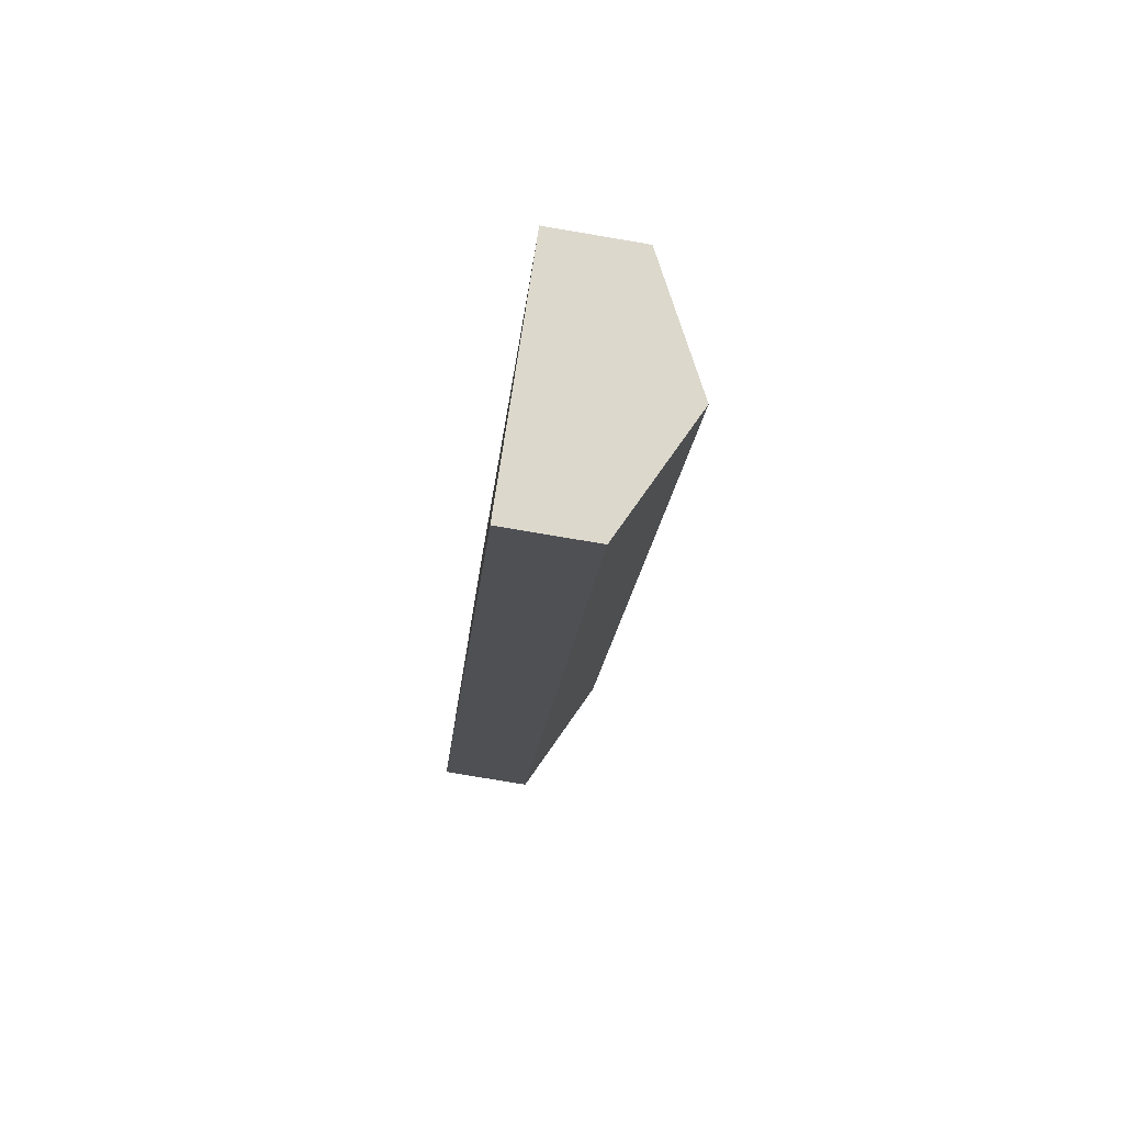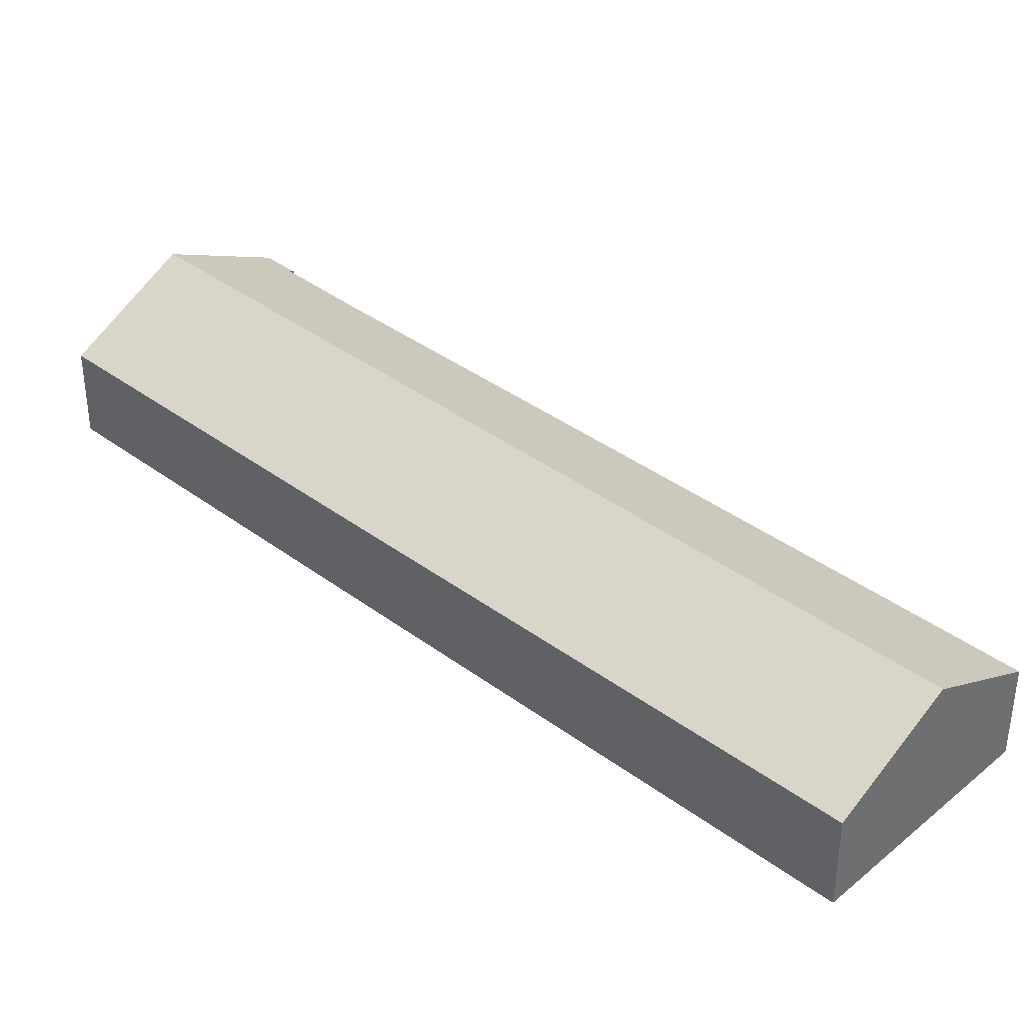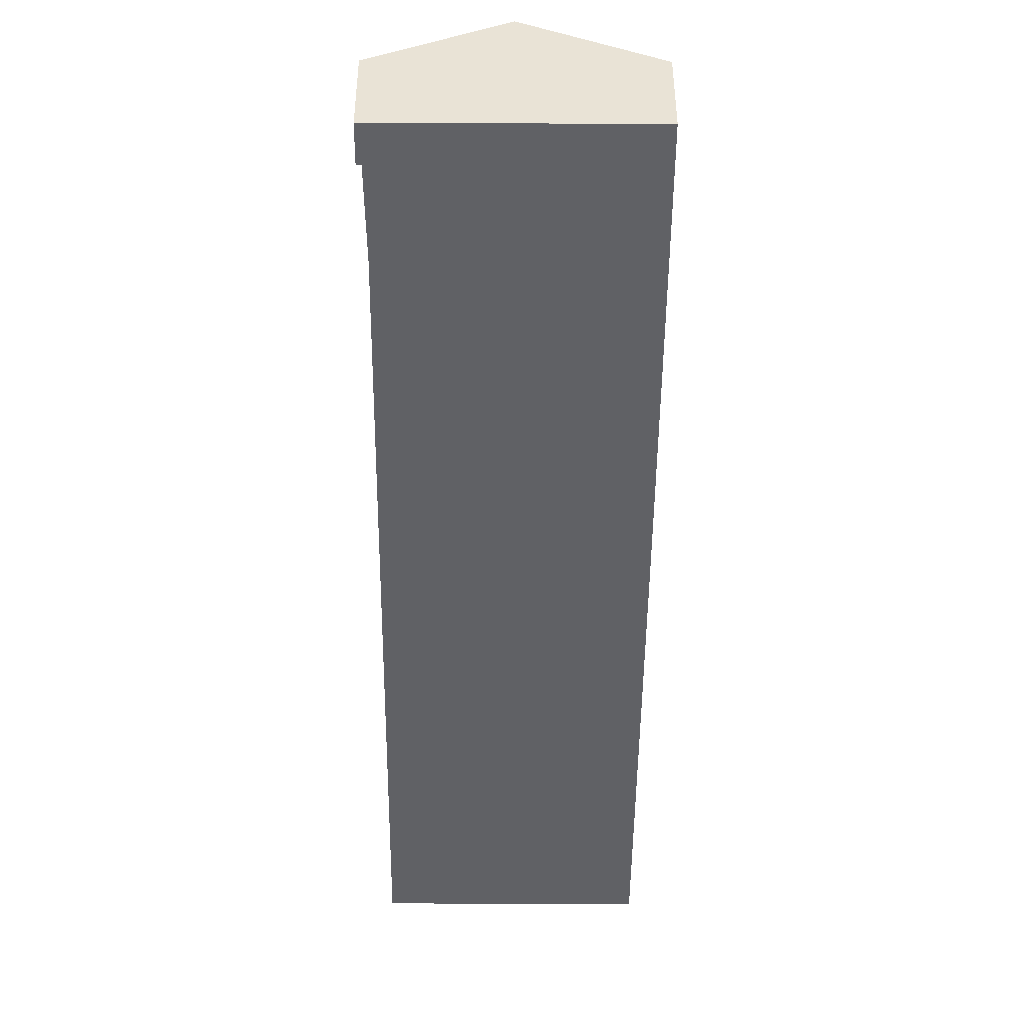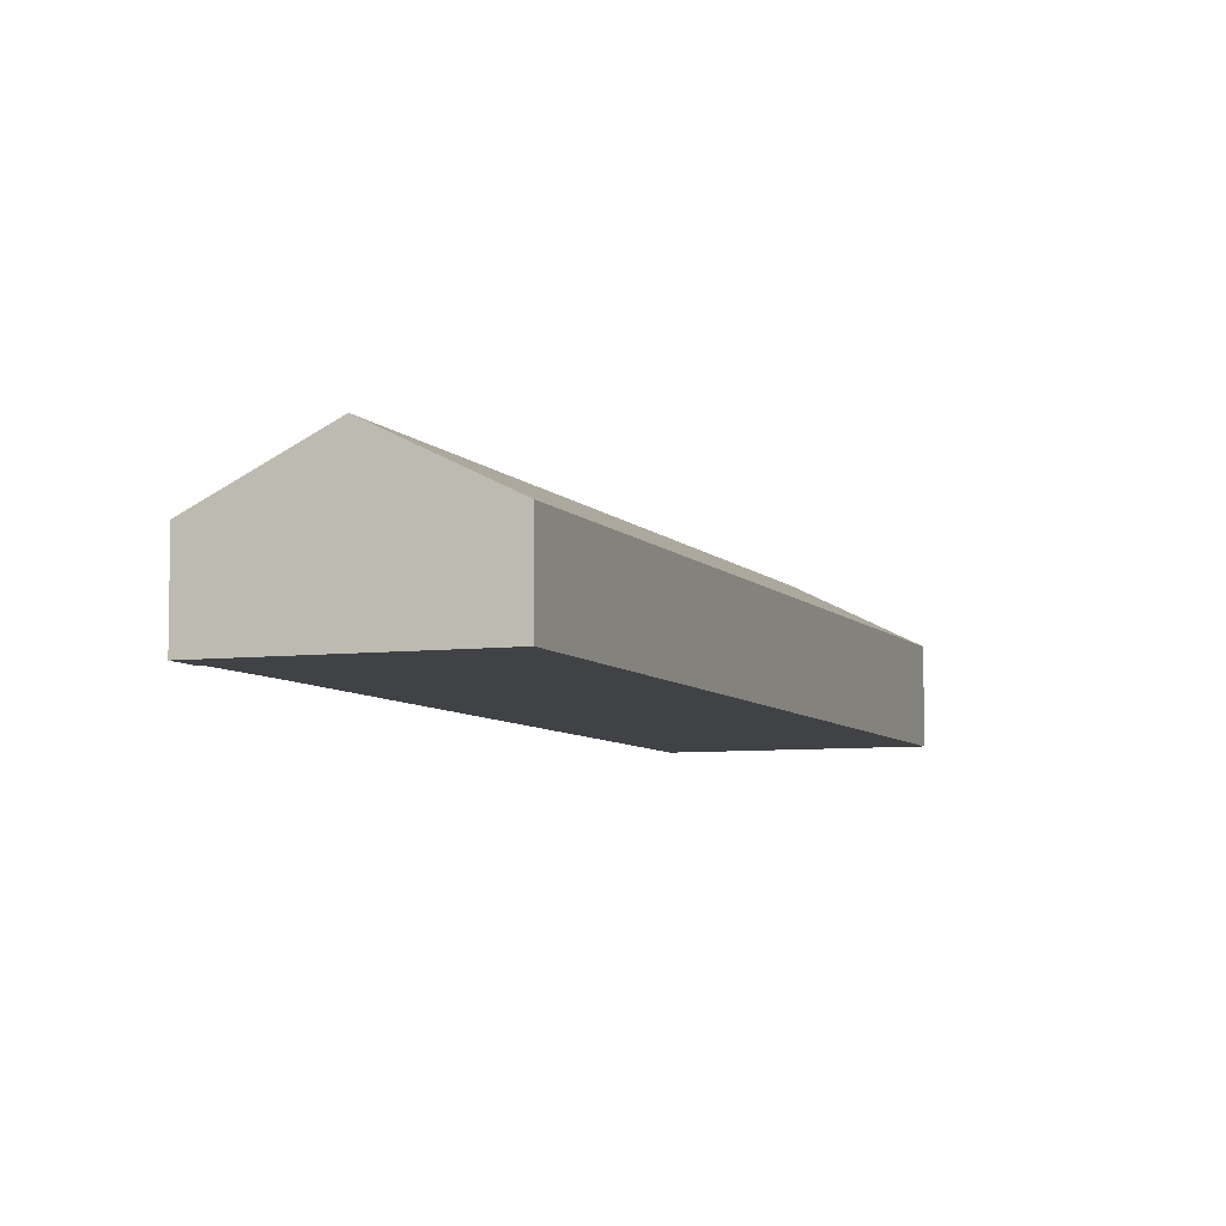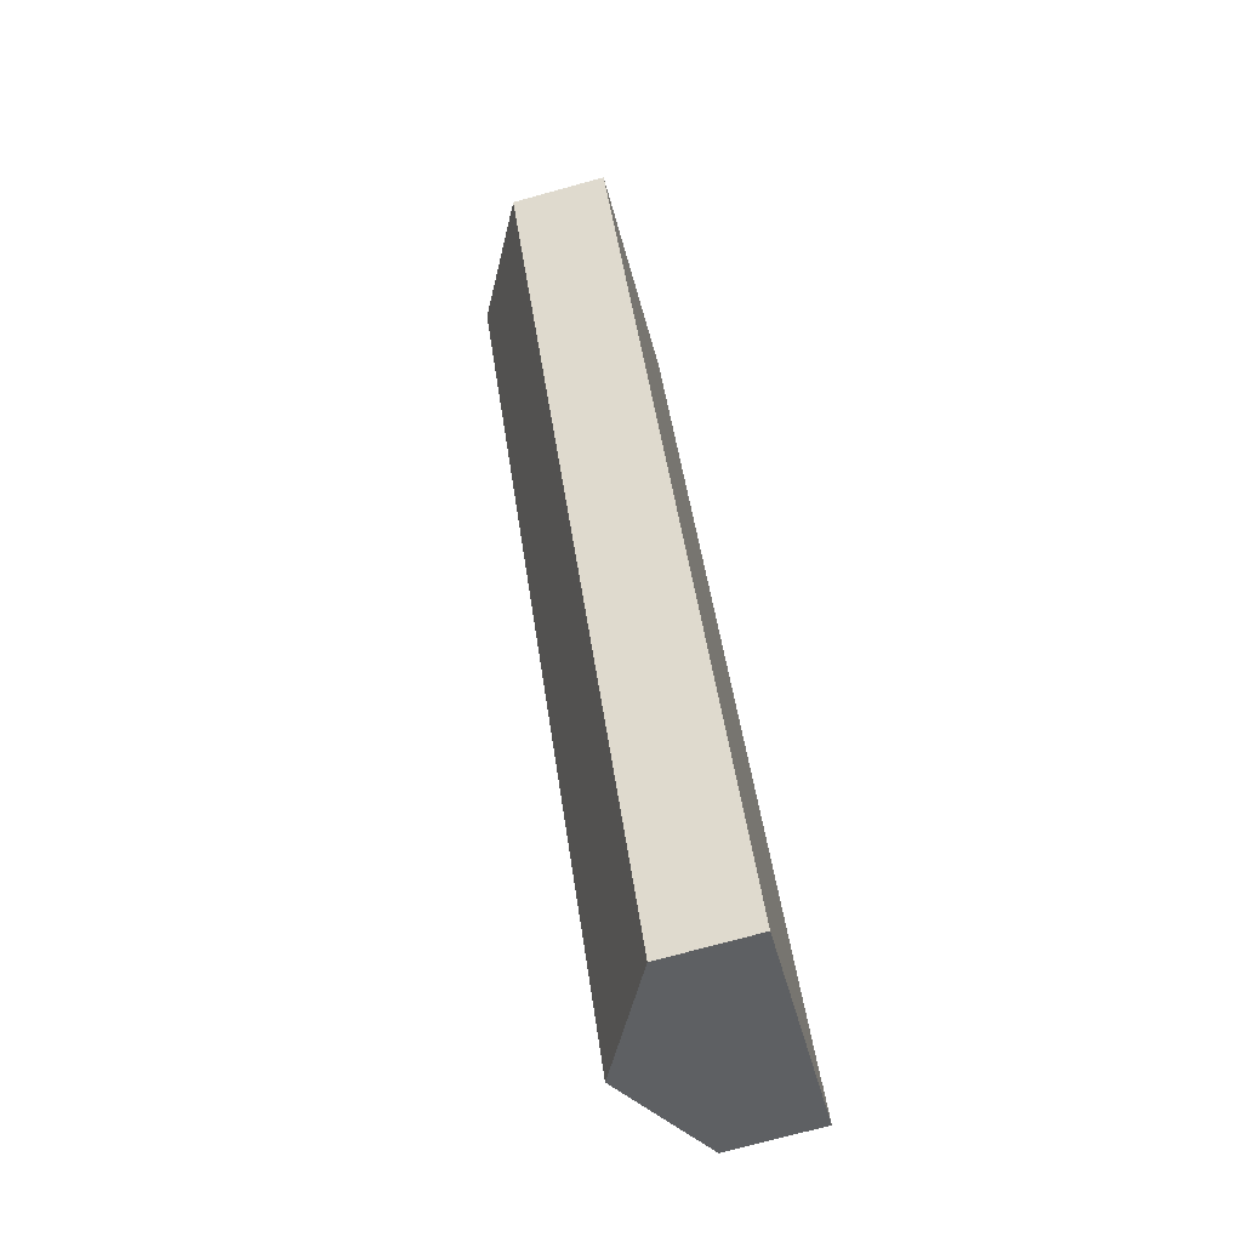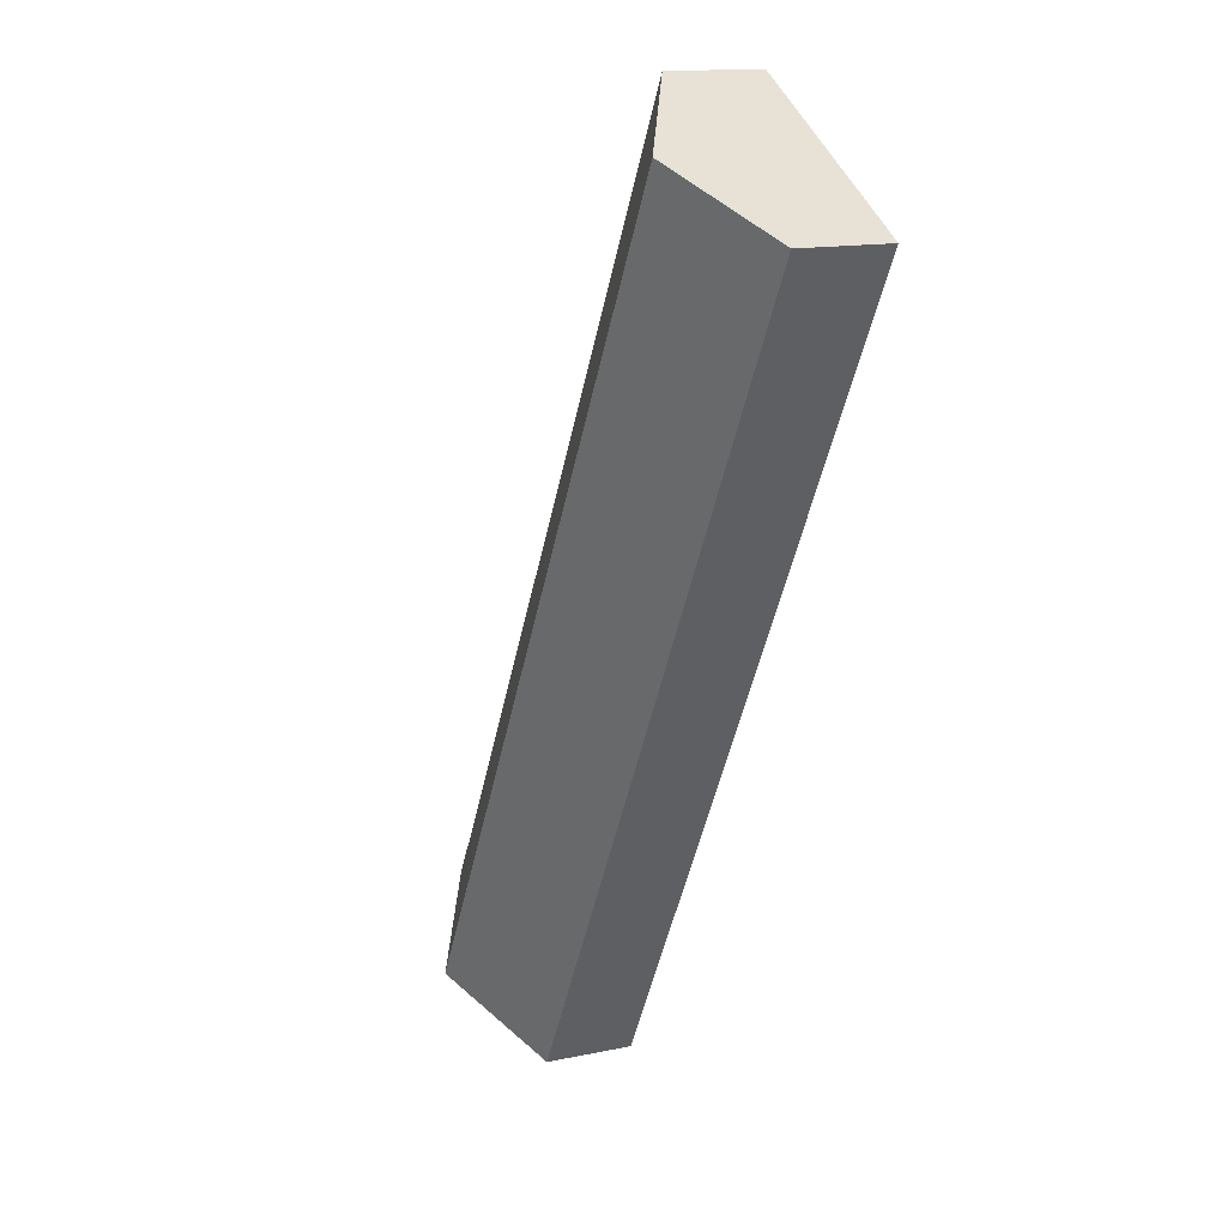
<metadata>
{"format":"obj","ext":"obj","renderer":"f3d","projection":"perspective","resolution":1024,"background":"white","views":[{"elev":-77.5,"azim":80.4,"up":"+Z"},{"elev":38.1,"azim":-75.9,"up":"+Y"},{"elev":-48.0,"azim":150.3,"up":"+Y"},{"elev":-6.5,"azim":171.1,"up":"+Y"},{"elev":-74.8,"azim":-74.7,"up":"+Z"},{"elev":14.1,"azim":-114.9,"up":"+Z"}]}
</metadata>
<code>
v  21.13 7.68 -37.79
v  48.8 12.9 -65.21
v  39.47 7.656 -70.48
v  9.19 12.9 5.171
v  0 7.742 4.741e-16
v  18.11 7.894 10.19
v  42.02 7.969 -32.6
v  51.94 8.001 -50.37
v  56.1 7.899 -57.33
v  56.41 7.706 -57.08
v  58.06 7.701 -59.99
v  0 0 0
v  9.19 -3.166e-16 5.171
v  18.11 -6.239e-16 10.19
v  56.1 3.51e-15 -57.33
v  56.41 3.495e-15 -57.08
v  42.02 1.996e-15 -32.6
v  51.94 3.084e-15 -50.37
v  58.06 3.673e-15 -59.99
v  48.8 3.993e-15 -65.21
v  39.47 4.316e-15 -70.48
v  21.13 2.314e-15 -37.79
g defaultobject
f 1 2 3
f 2 1 4
f 4 1 5
f 6 2 4
f 2 6 7
f 2 7 8
f 2 8 9
f 2 9 10
f 2 10 11
f 12 4 5
f 4 12 13
f 4 13 6
f 6 13 14
f 15 10 9
f 10 15 16
f 14 7 6
f 7 14 17
f 7 17 8
f 8 17 18
f 18 9 8
f 9 18 15
f 16 11 10
f 11 16 19
f 19 2 11
f 2 19 20
f 2 20 3
f 3 20 21
f 1 12 5
f 12 1 22
f 22 1 3
f 22 3 21
f 15 22 21
f 22 15 18
f 22 18 17
f 22 17 14
f 22 14 13
f 22 13 12
f 16 20 19
f 20 16 15
f 20 15 21

</code>
